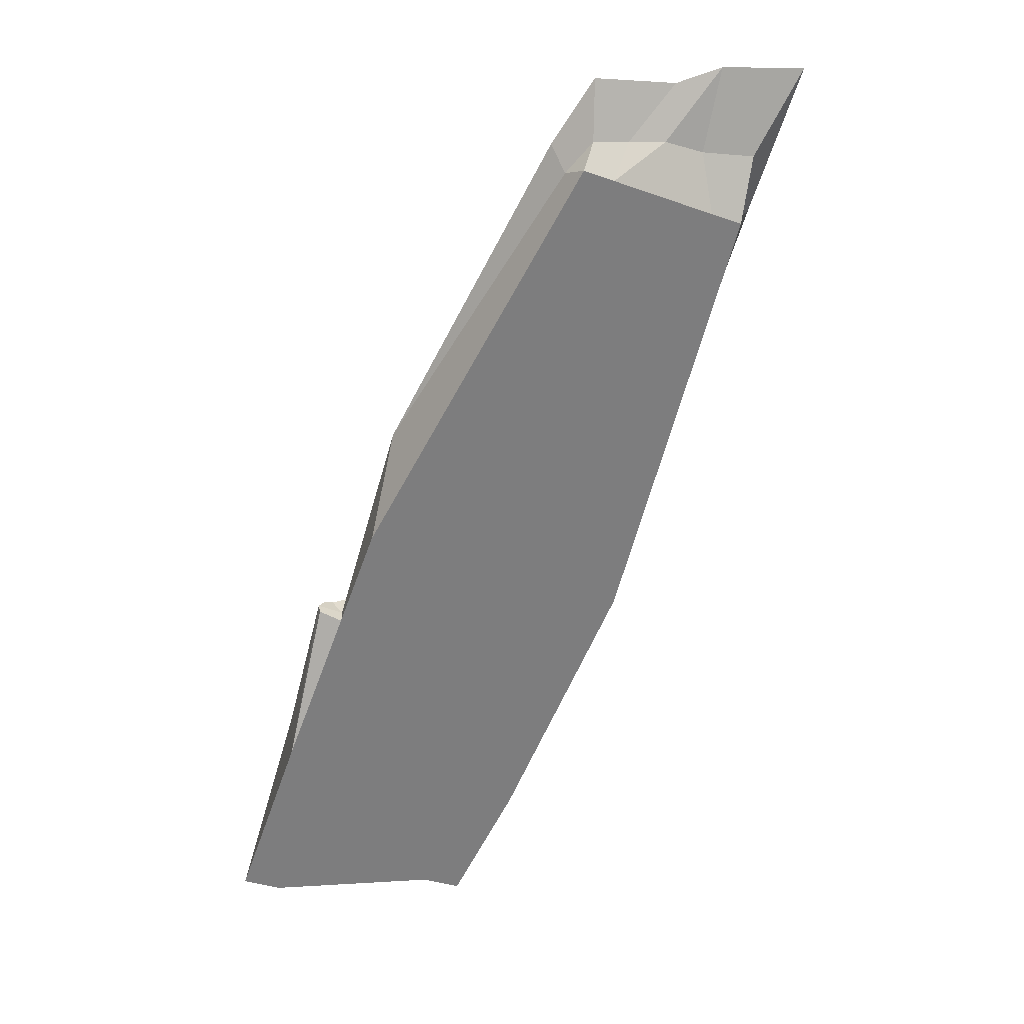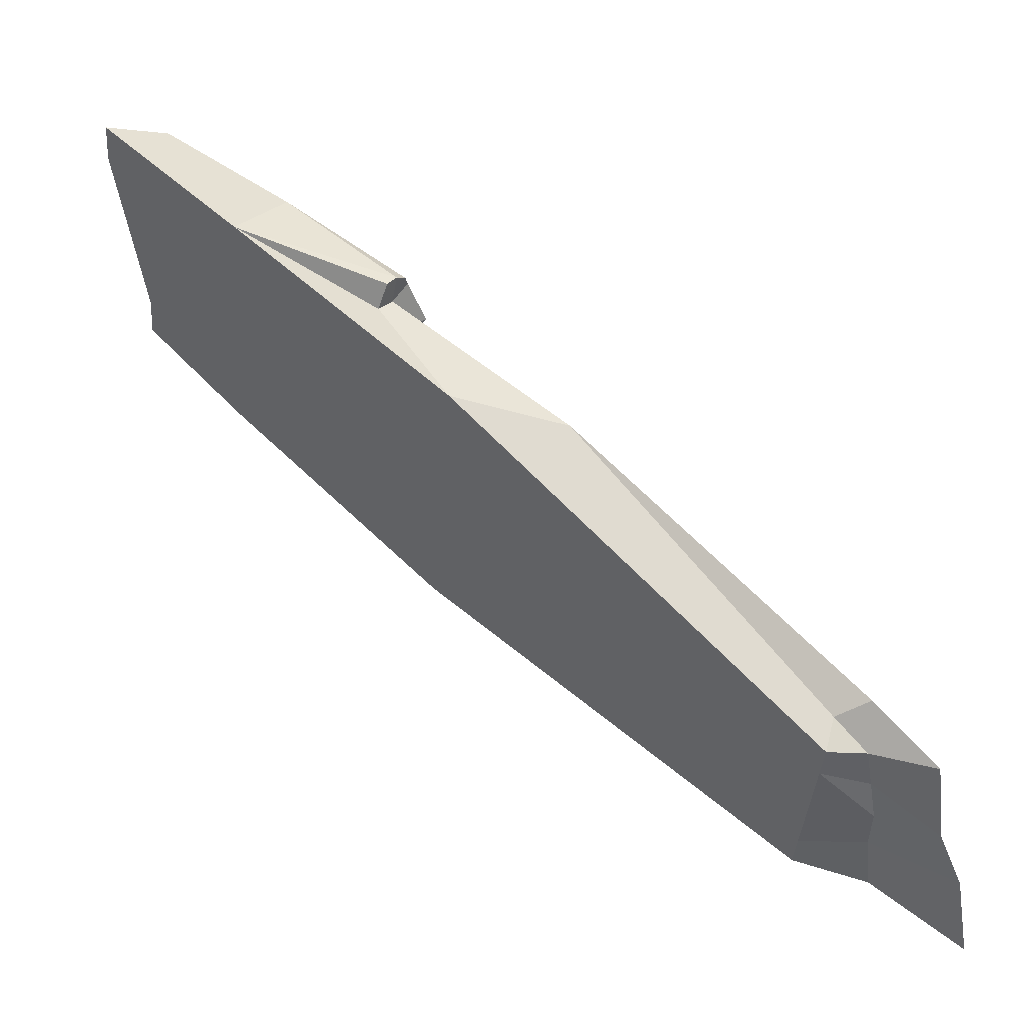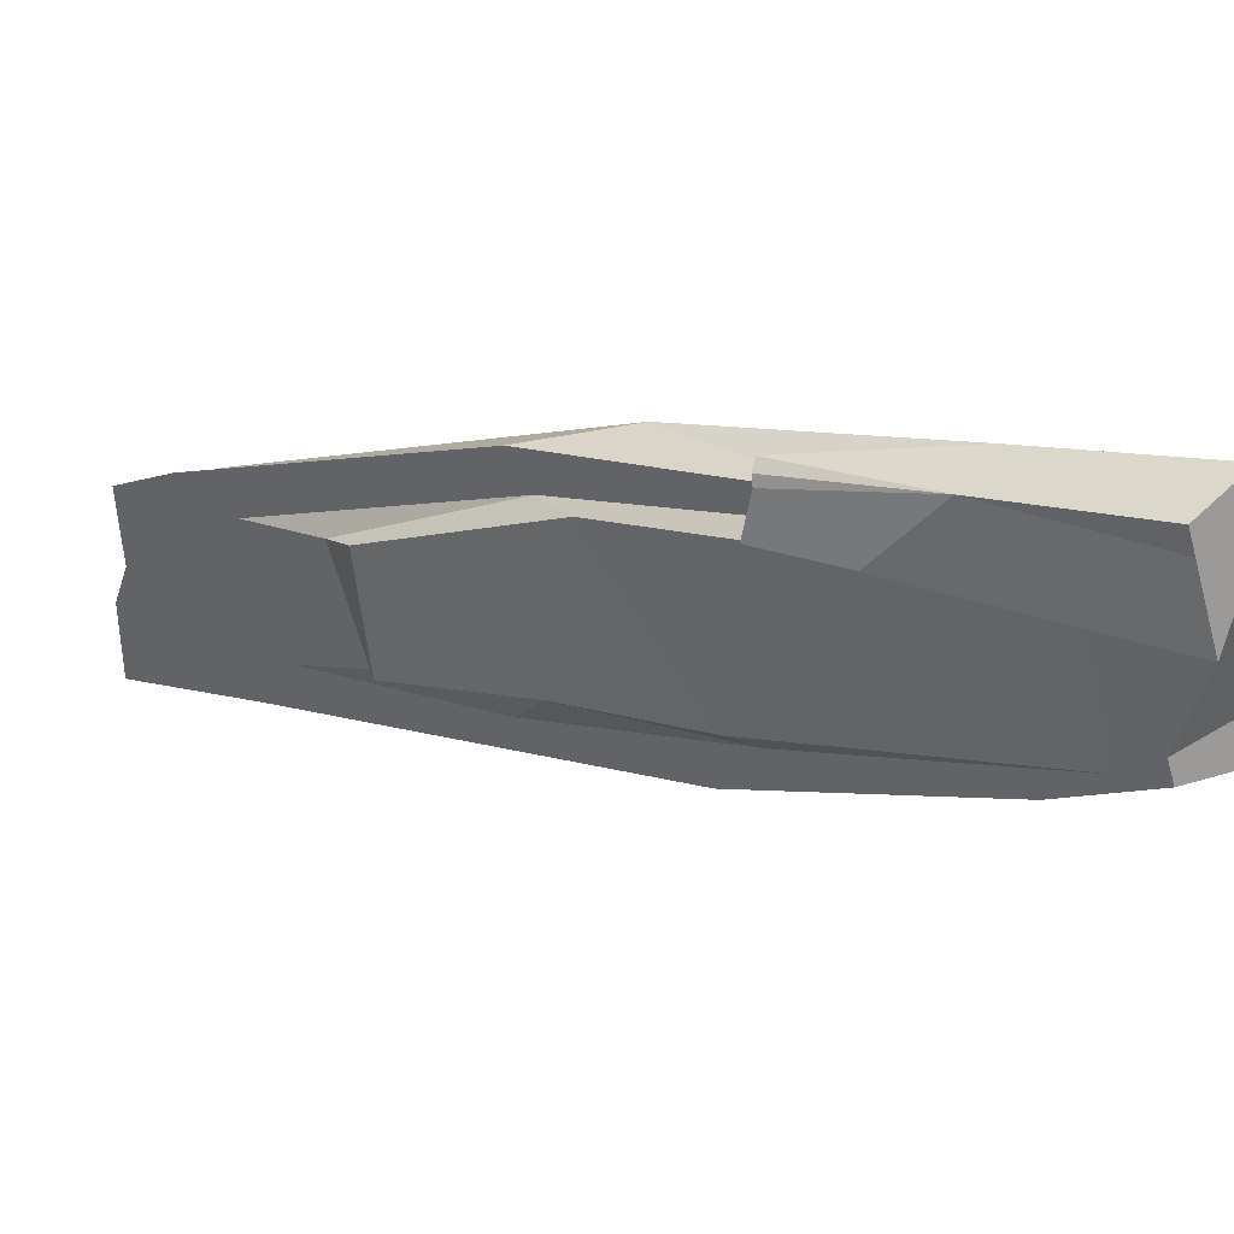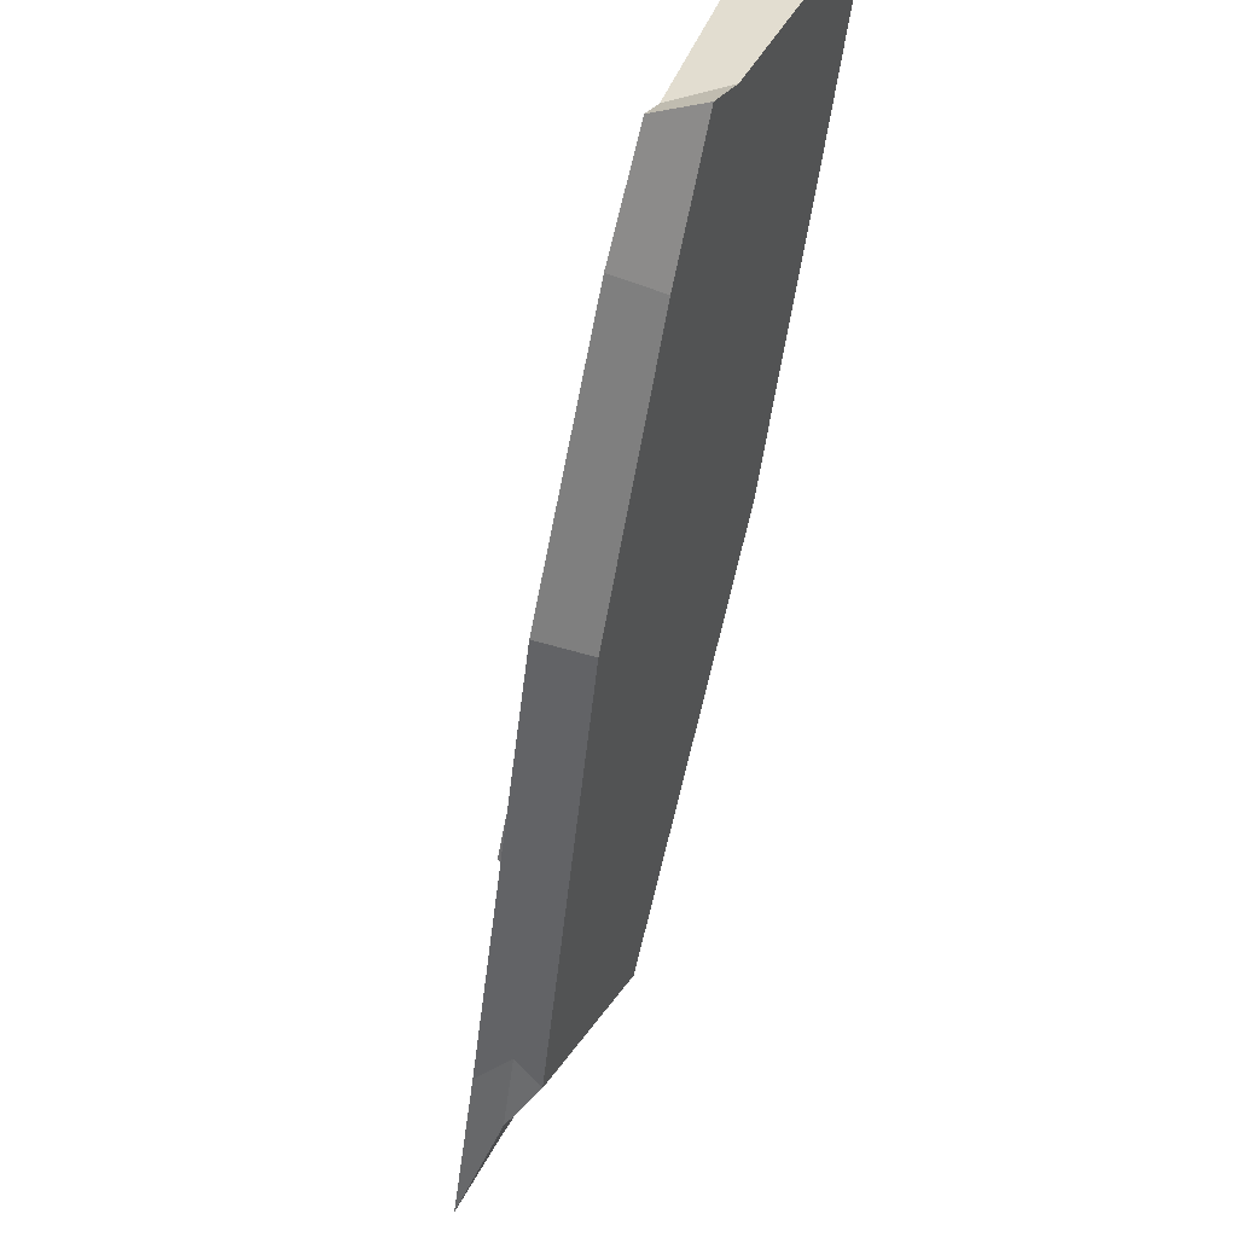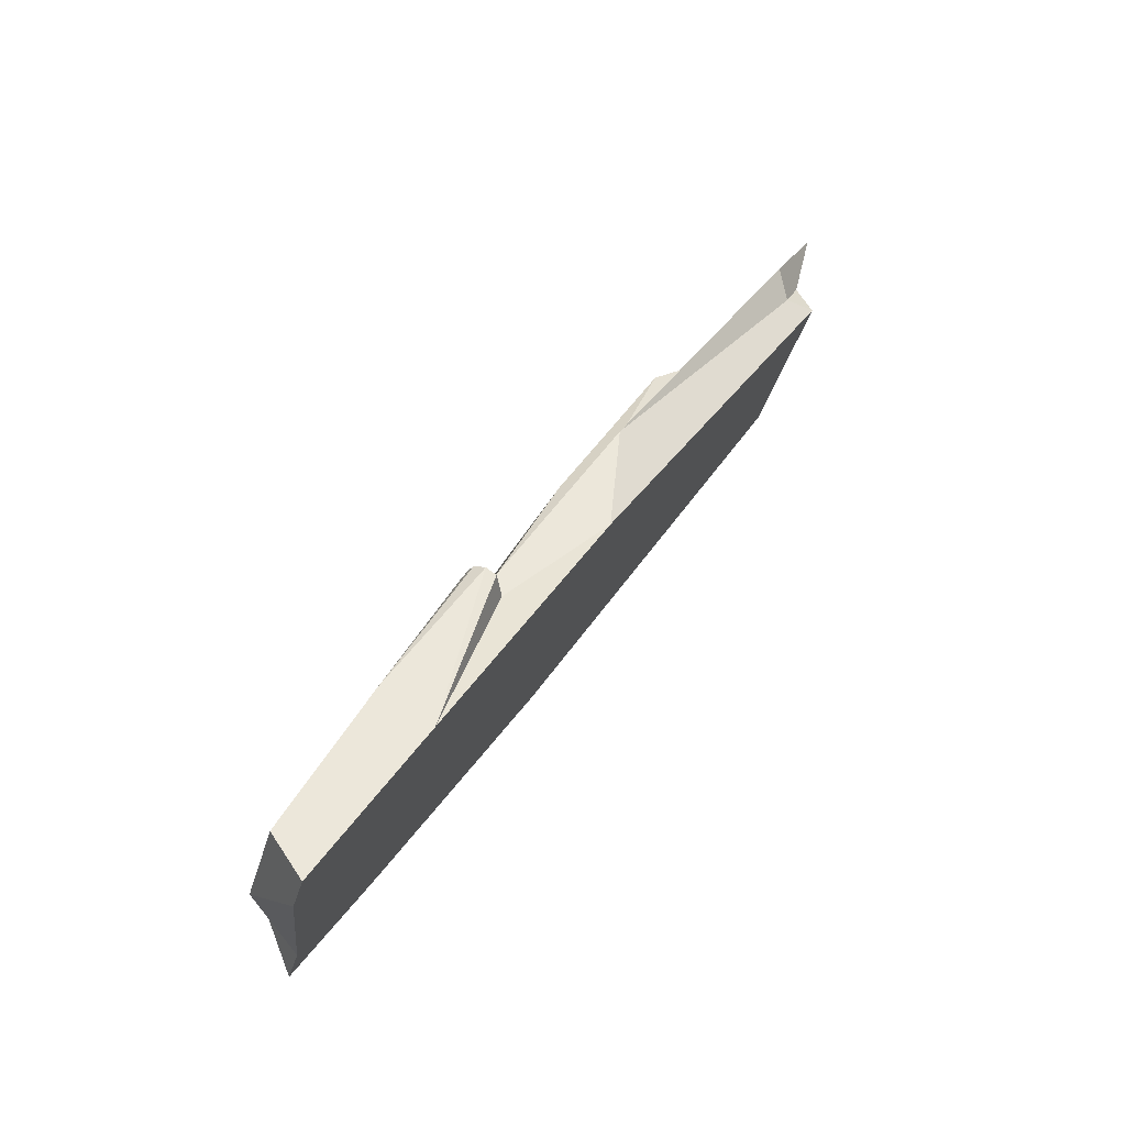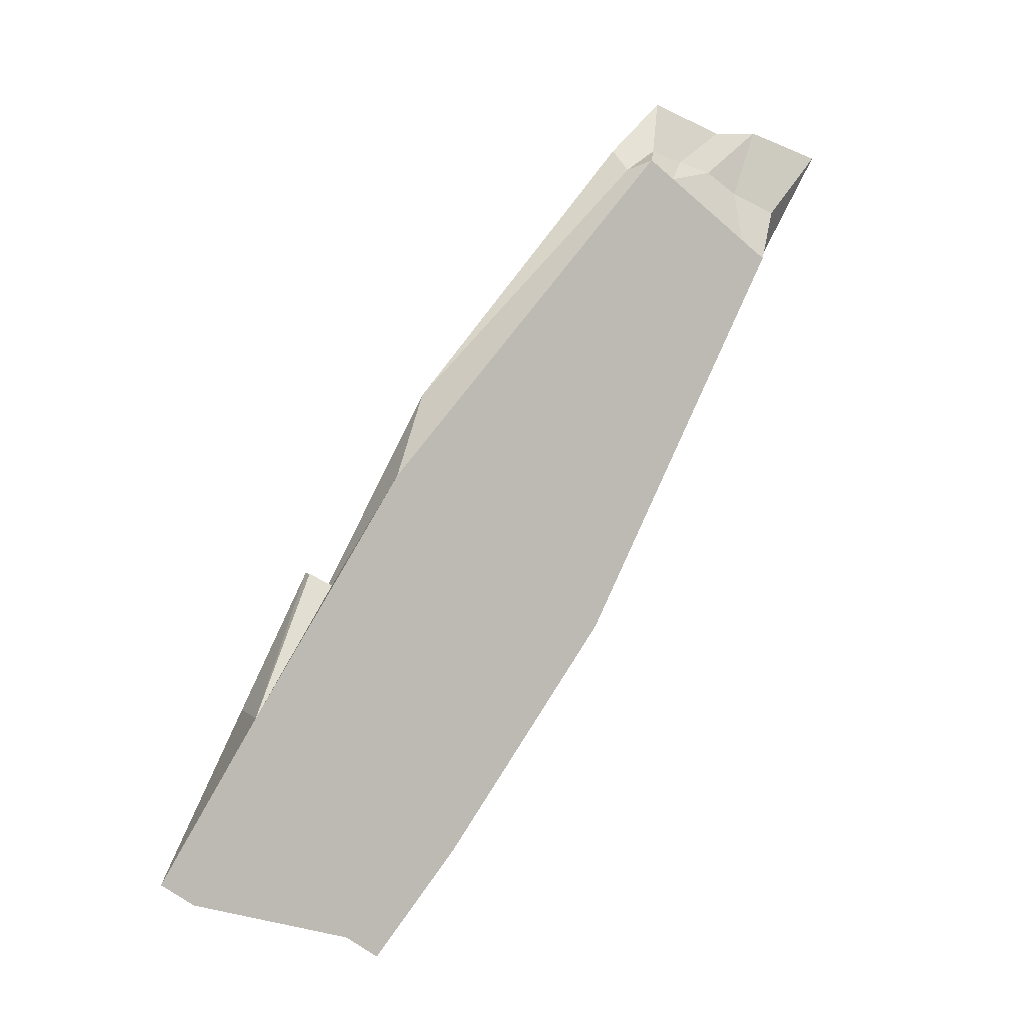
<metadata>
{"format":"obj","ext":"obj","renderer":"f3d","projection":"perspective","resolution":1024,"background":"white","views":[{"elev":-4.3,"azim":109.6,"up":"+Y"},{"elev":9.3,"azim":102.9,"up":"+Z"},{"elev":68.6,"azim":-94.6,"up":"+Z"},{"elev":-26.0,"azim":-33.0,"up":"+Z"},{"elev":-24.9,"azim":26.0,"up":"+Y"},{"elev":-36.3,"azim":90.1,"up":"+Y"}]}
</metadata>
<code>
g default
v -384.8 -42.24 942.9
v -380.3 -40.72 948
v -365.6 -41.74 972.3
v -361.2 -40.22 977.4
v -387.4 -32.78 945.9
v -384.7 -31.87 949
v -370.1 -32.9 973.3
v -367.4 -31.99 976.3
v -383.9 -19.28 933.9
v -384.2 -26.53 942.8
v -357.4 -8.878 966
v -341.9 78.39 873.4
v -340.3 72.86 883.1
v -325 78.05 900.3
v -317.7 86.62 900.7
v -332.1 99.45 861.4
v -315.2 96.18 892.3
v -333.3 74.38 872.6
v -329.7 75.6 876.6
v -318 79.62 889.9
v -314.4 80.84 894
v -378.8 -24.85 929.8
v -376.9 -30.51 940.1
v -357.8 -24.01 961.7
v -349.9 -15.03 962.4
v -348.9 61.07 897.8
v -378.8 -35.87 963.4
v -371.5 -22.77 958
v -353 11.49 945.3
v -350.4 11.2 947.1
v -348 10.66 951.5
v -360.5 1.255 952.7
v -354.1 14.35 948.4
v -349.6 12.62 954.1
v -325 98.85 873.4
v -322.5 96.22 880.7
v -369.2 11.42 917.2
v -370.7 17.66 906.9
v -364 12.75 904.2
v -358.5 10.77 915.4
v -342.3 16.3 933.8
v -333.1 23.26 939.1
v -333.1 41.26 935.2
v -338.4 37.93 931.3
v -343.6 33.43 935.7
v -367.7 16.89 919
v -336.1 62.42 914.1
v -357.9 38.43 909.7
v -355.6 42.89 897.8
v -332.8 65.78 909.2
v -346.5 60.58 895.2
v -317.4 81.47 898.2
v -317.4 86.25 893.3
v -320.5 86.52 888.2
v -323.4 86.8 882.8
v -327.9 85.67 877.6
v -332.7 85.48 870.2
v -337.5 75.05 876.1
v -346.1 11.93 955.3
v -348.2 12.67 955.1
v -345.8 9.102 950.5
v -344.7 10.8 954.4
g MediumRock3_Lowpoly_Mesh4
f 1 2 6 5
f 27 3 7
f 3 4 8 7
f 5 6 10 9
f 6 27 28 10
f 7 8 11
f 9 10 37 38
f 46 45 48
f 30 31 43 44
f 12 13 16
f 55 56 35
f 39 40 23 22
f 40 41 24 23
f 41 42 25 24
f 22 23 2 1
f 23 24 3 2
f 24 25 4 3
f 52 53 17 15
f 4 25 11 8
f 16 57 58 12
f 39 22 9 38
f 22 1 5 9
f 29 30 44 45
f 50 51 26 47
f 46 37 10
f 33 32 11 34
f 28 27 32
f 29 28 32 33
f 30 29 33
f 31 30 33 34
f 11 32 27 7
f 2 3 27 6
f 14 15 17
f 16 13 35
f 36 13 14 17
f 53 54 36 17
f 54 55 35 36
f 35 13 36
f 16 35 56 57
f 38 37 49 12
f 58 39 38 12
f 18 19 40 39
f 19 20 41 40
f 20 21 42 41
f 43 52 15
f 44 43 15 14
f 45 44 47
f 28 29 45 46 10
f 48 37 46
f 50 44 14
f 48 45 47 26
f 48 49 37
f 51 48 26
f 12 49 13
f 13 51 50 14
f 47 44 50
f 13 49 48 51
f 43 42 21 52
f 21 53 52
f 20 54 53 21
f 20 55 54
f 19 56 55 20
f 57 56 19 18
f 58 57 18
f 18 39 58
f 31 34 60 59
f 11 25 59
f 59 60 11
f 34 11 60
f 31 59 62 61
f 31 61 42 43
f 25 42 61
f 25 61 62
f 62 59 25

</code>
